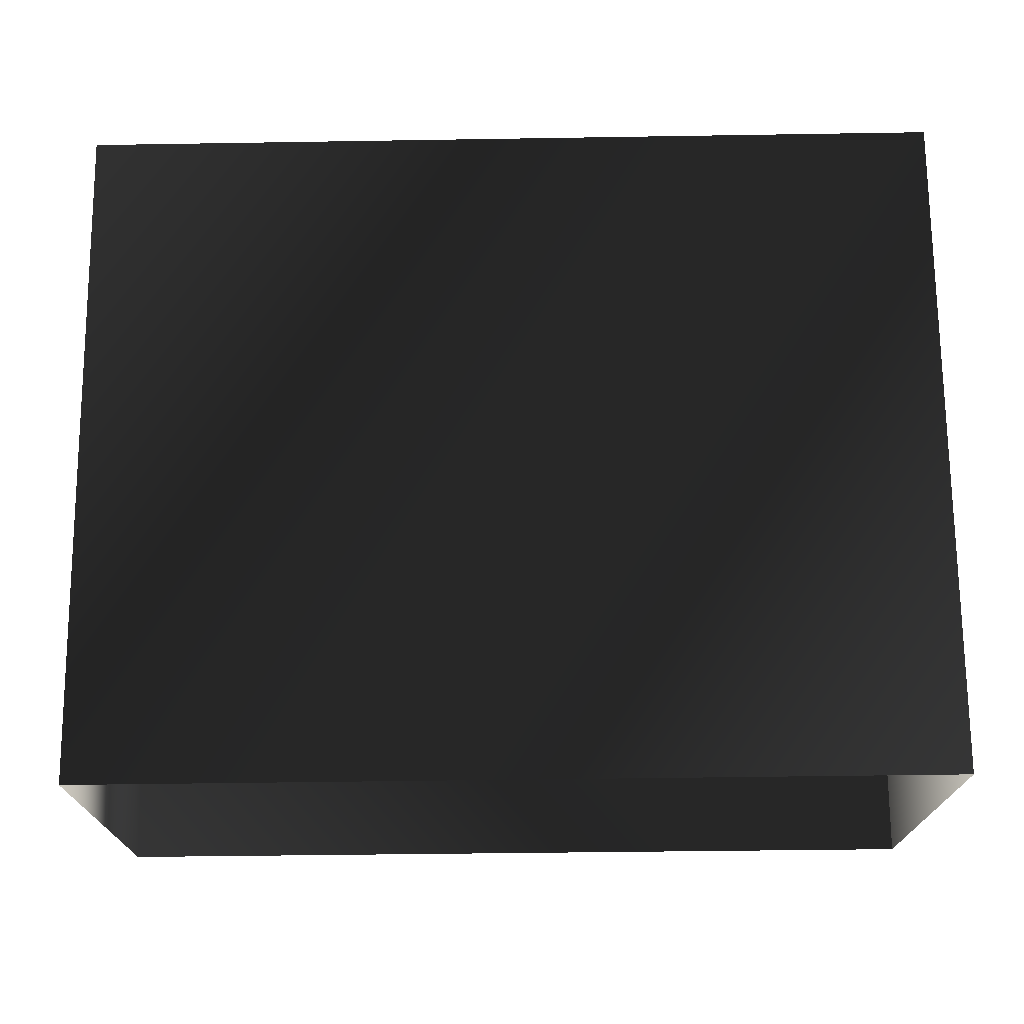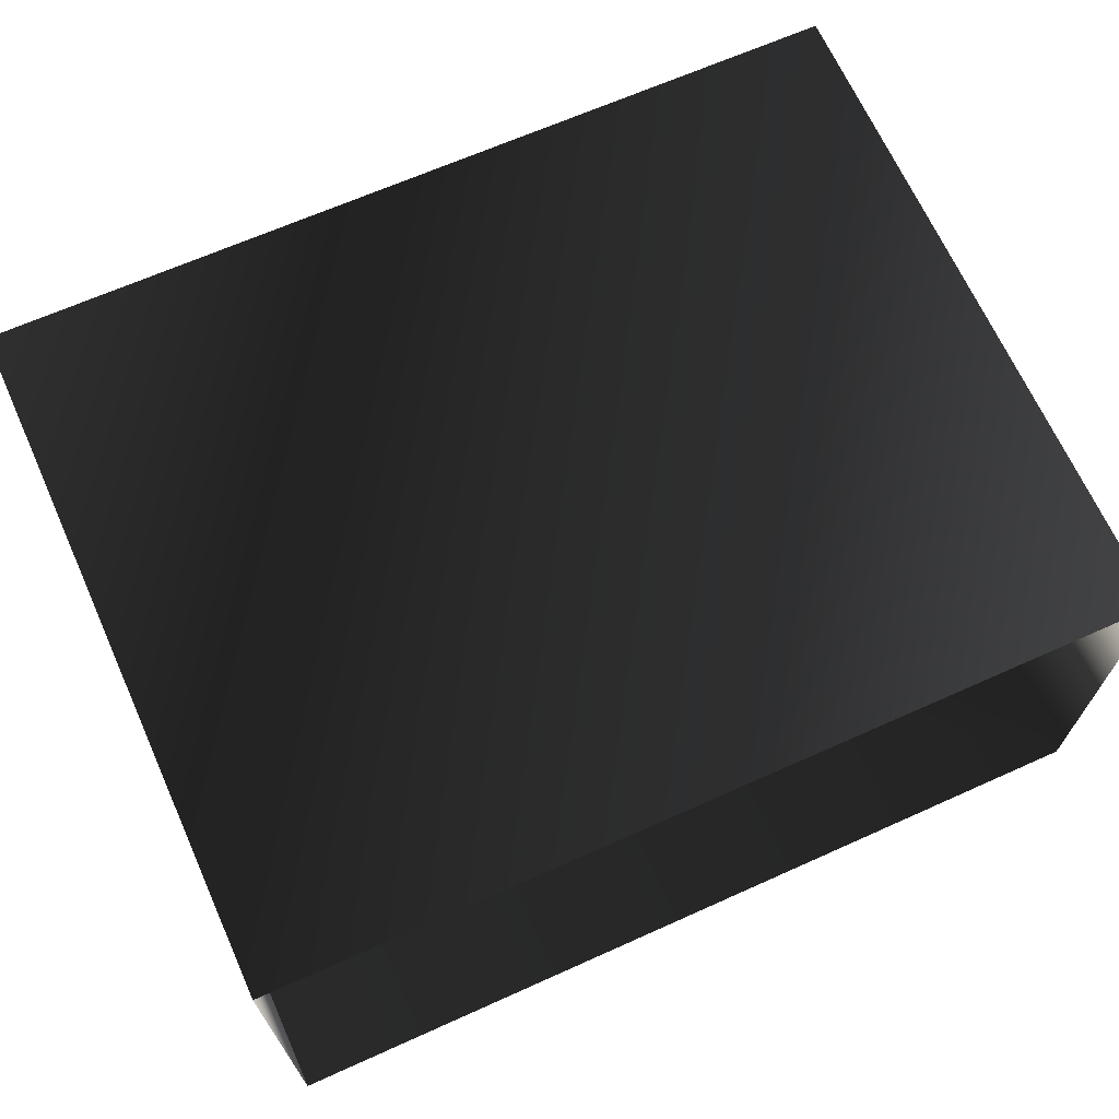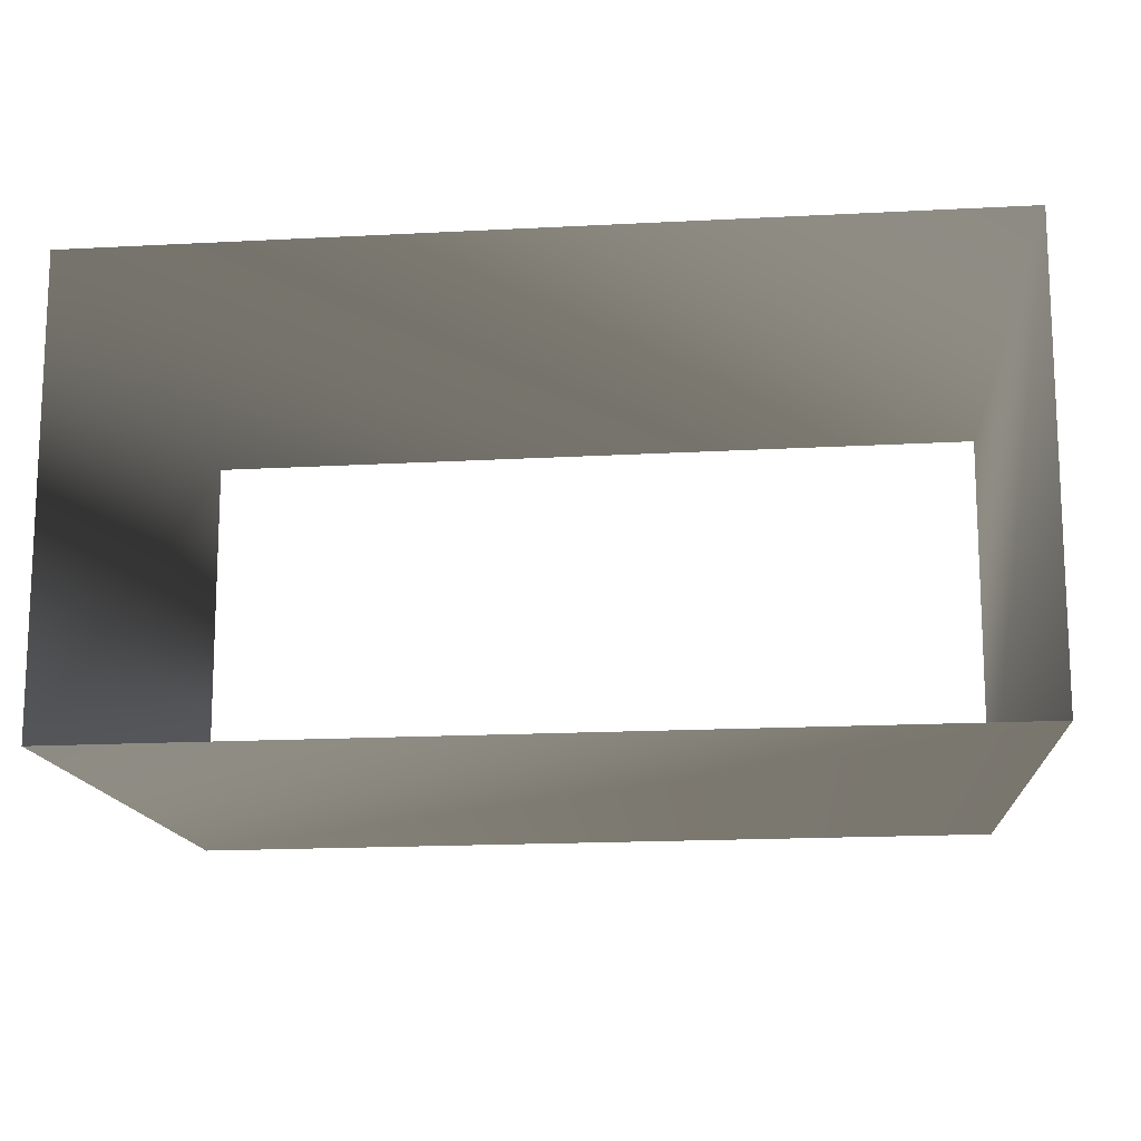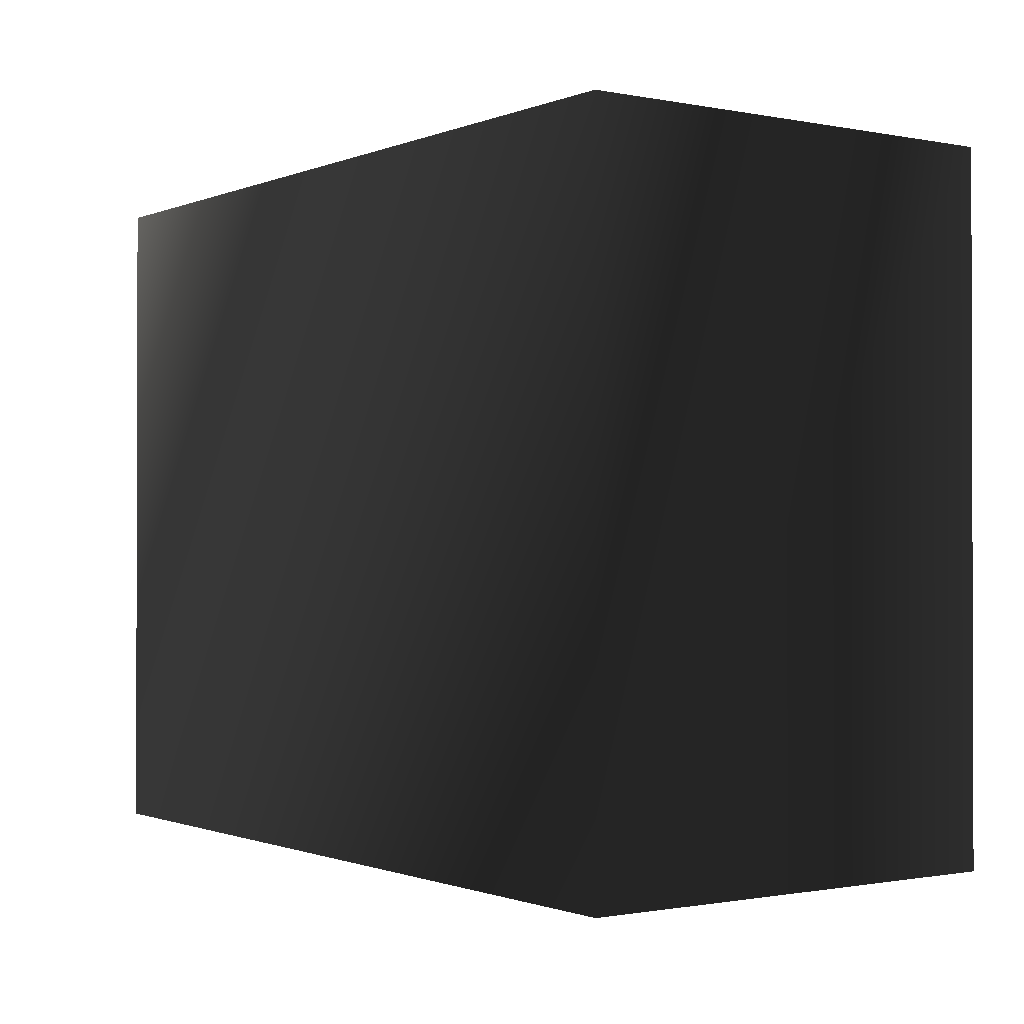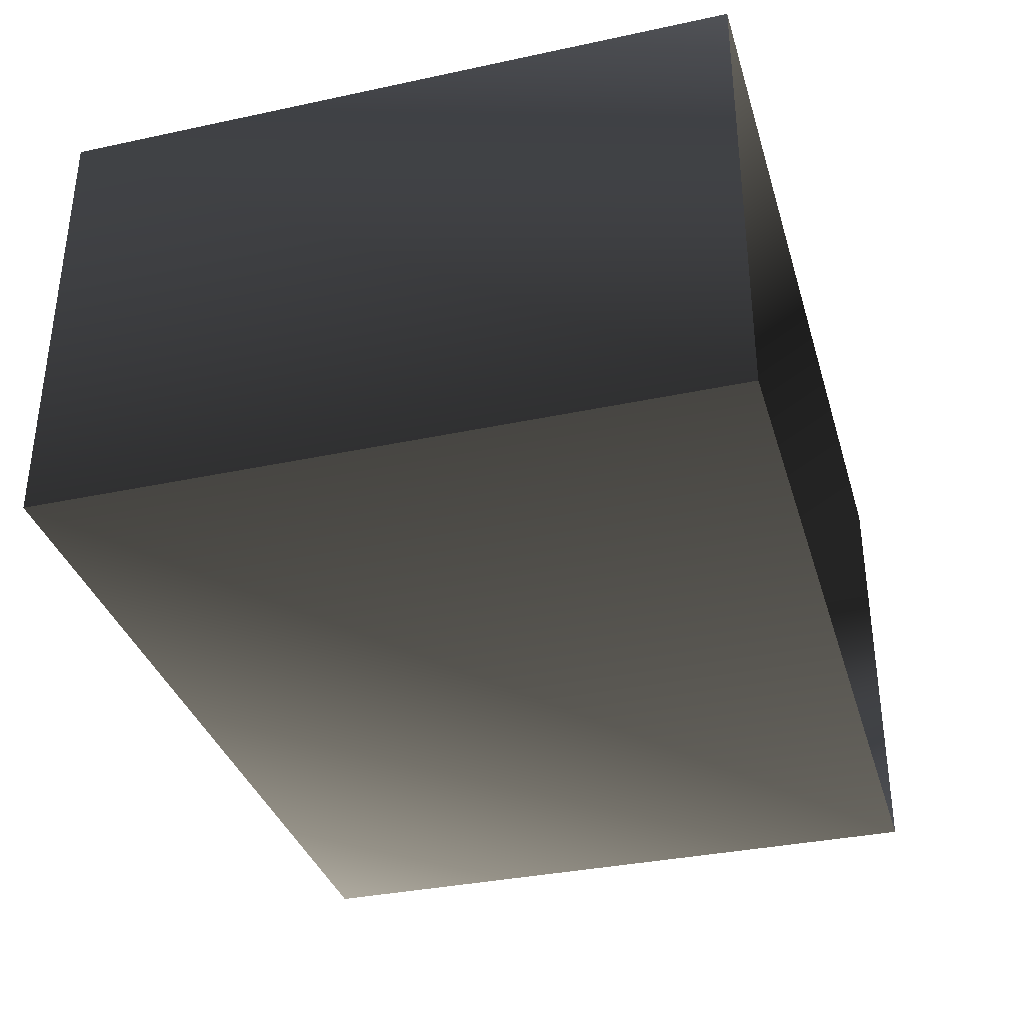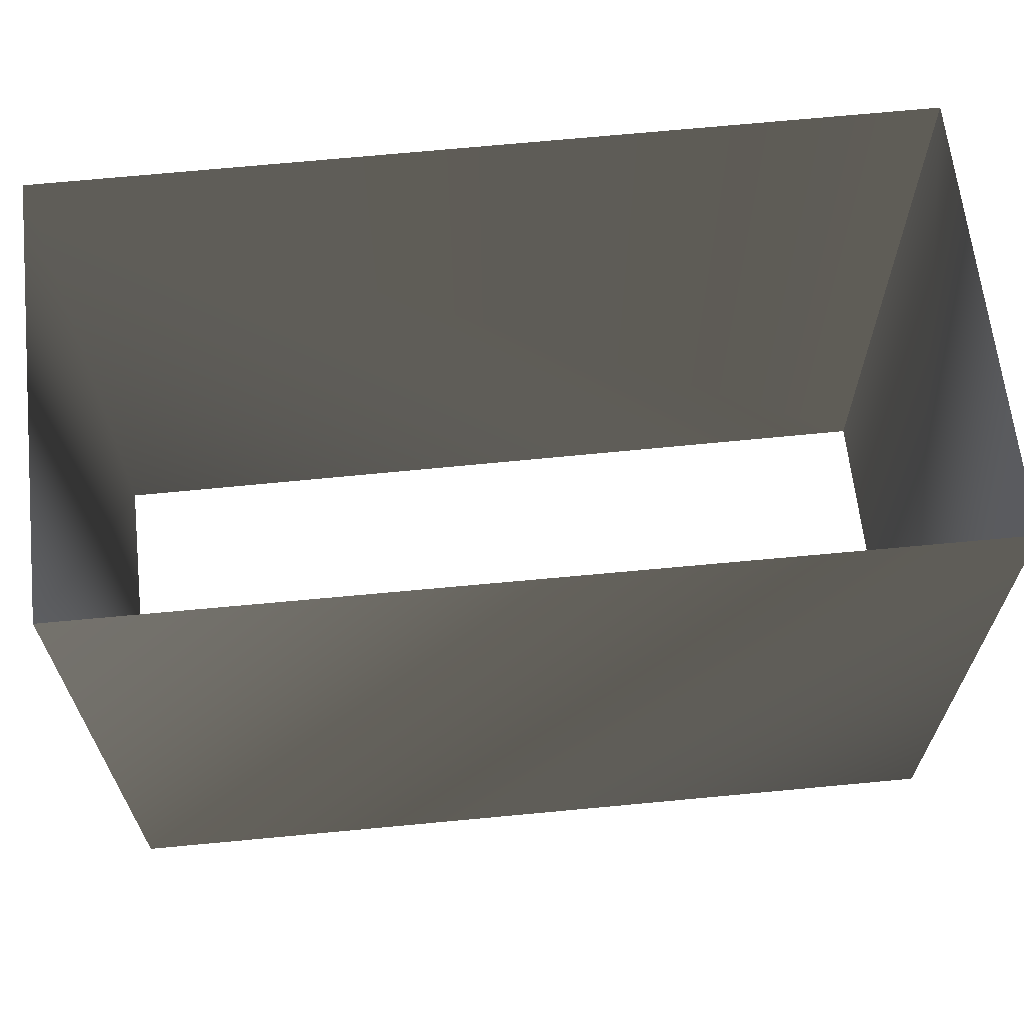
<metadata>
{"format":"obj","ext":"obj","renderer":"f3d","projection":"perspective","resolution":1024,"background":"white","views":[{"elev":71.9,"azim":-0.5,"up":"+Z"},{"elev":68.1,"azim":155.7,"up":"+Z"},{"elev":-14.2,"azim":4.4,"up":"+Z"},{"elev":-0.9,"azim":54.2,"up":"+Y"},{"elev":-34.7,"azim":106.0,"up":"+Z"},{"elev":65.2,"azim":-6.4,"up":"+Y"}]}
</metadata>
<code>
g Way_56
v 19 0 -9.25
v 19 0 14.5
v -27 0 13.75
v -27 0 -9.75
v 19 0 -9.25
v 19 36 -9.25
v 19 36 14.5
v -27 36 13.75
v -27 36 -9.75
v 19 36 -9.25
f 6 2 1
f 2 6 7
f 7 3 2
f 3 7 8
f 8 4 3
f 4 8 9
f 9 5 4
f 5 9 10
f 10 1 5
f 1 10 6

</code>
